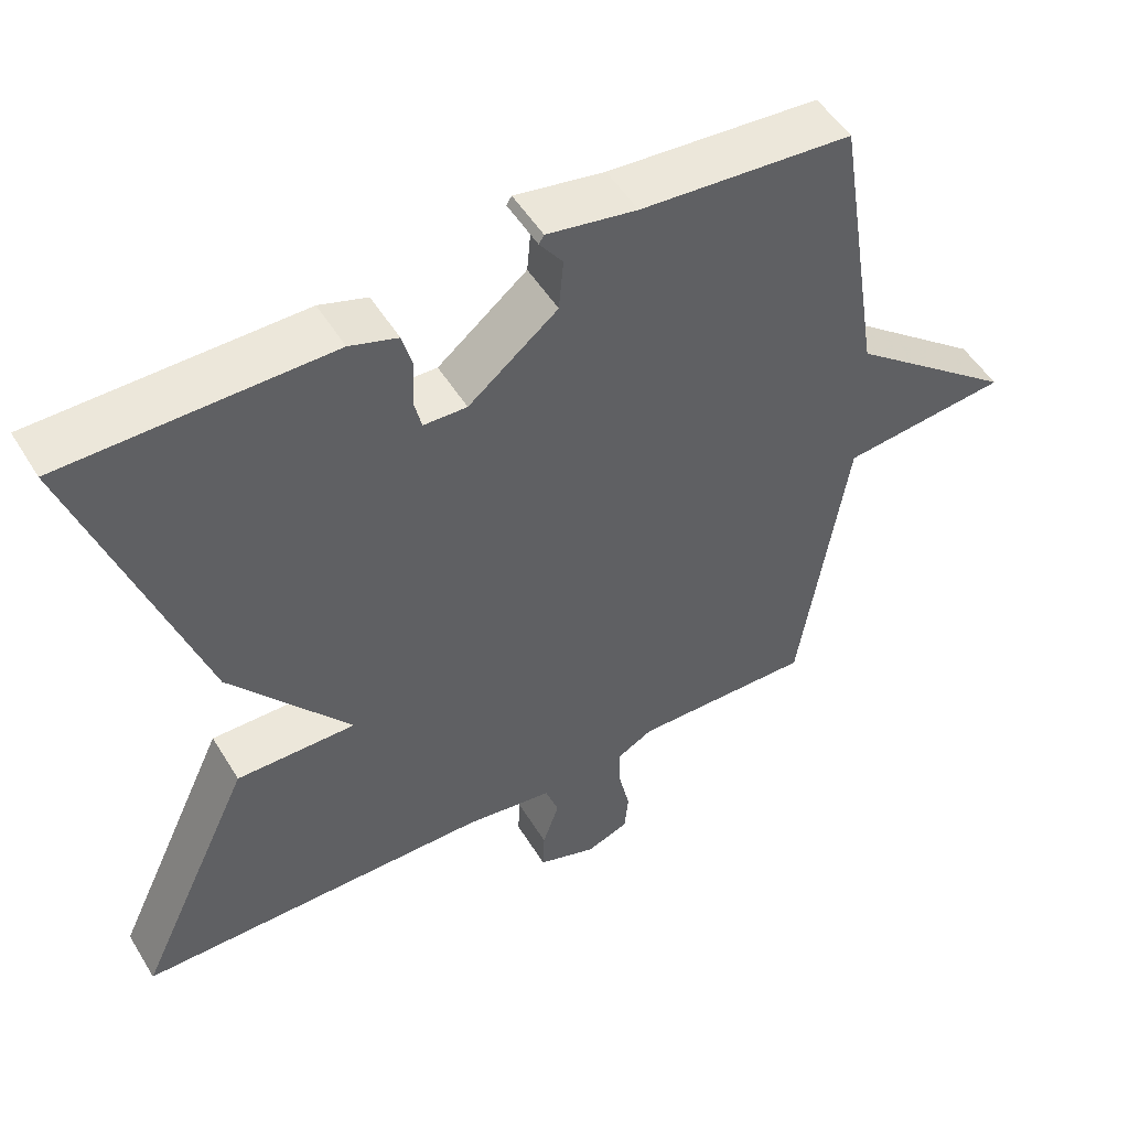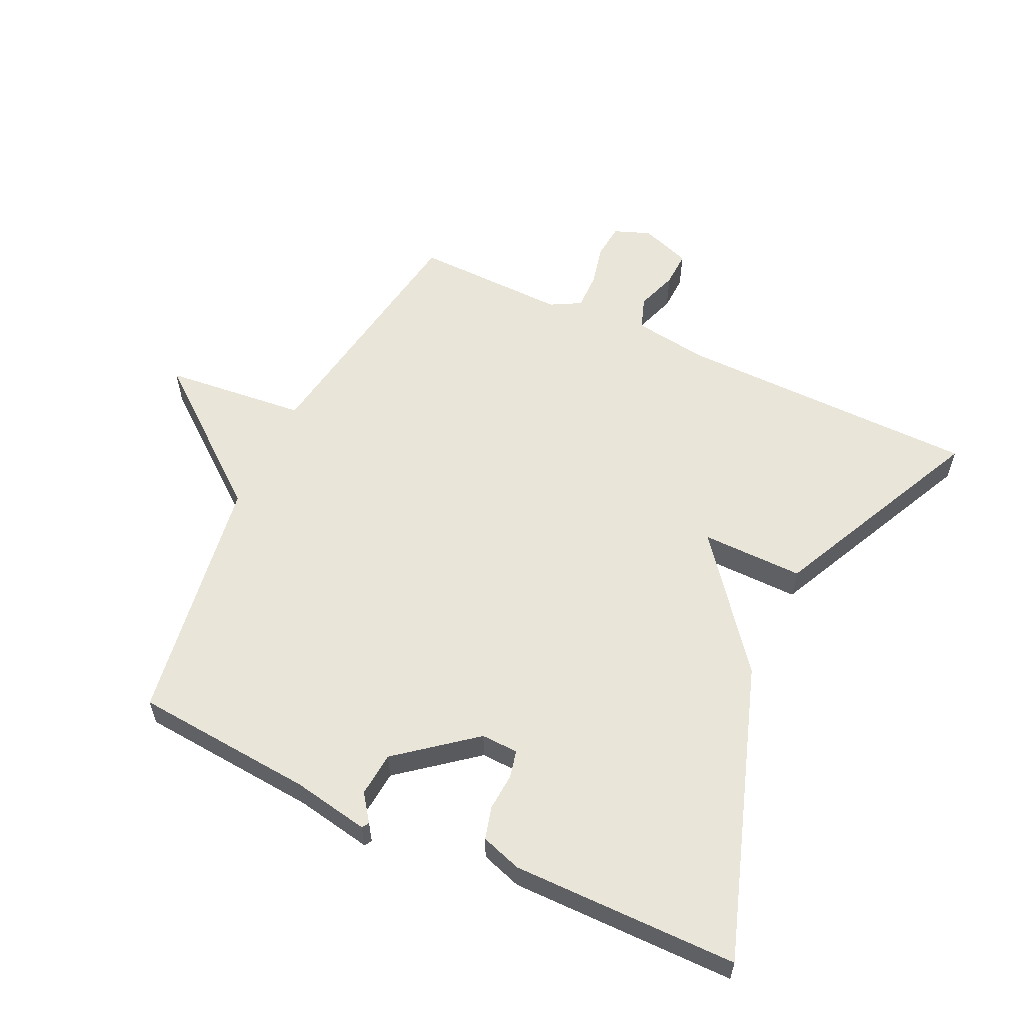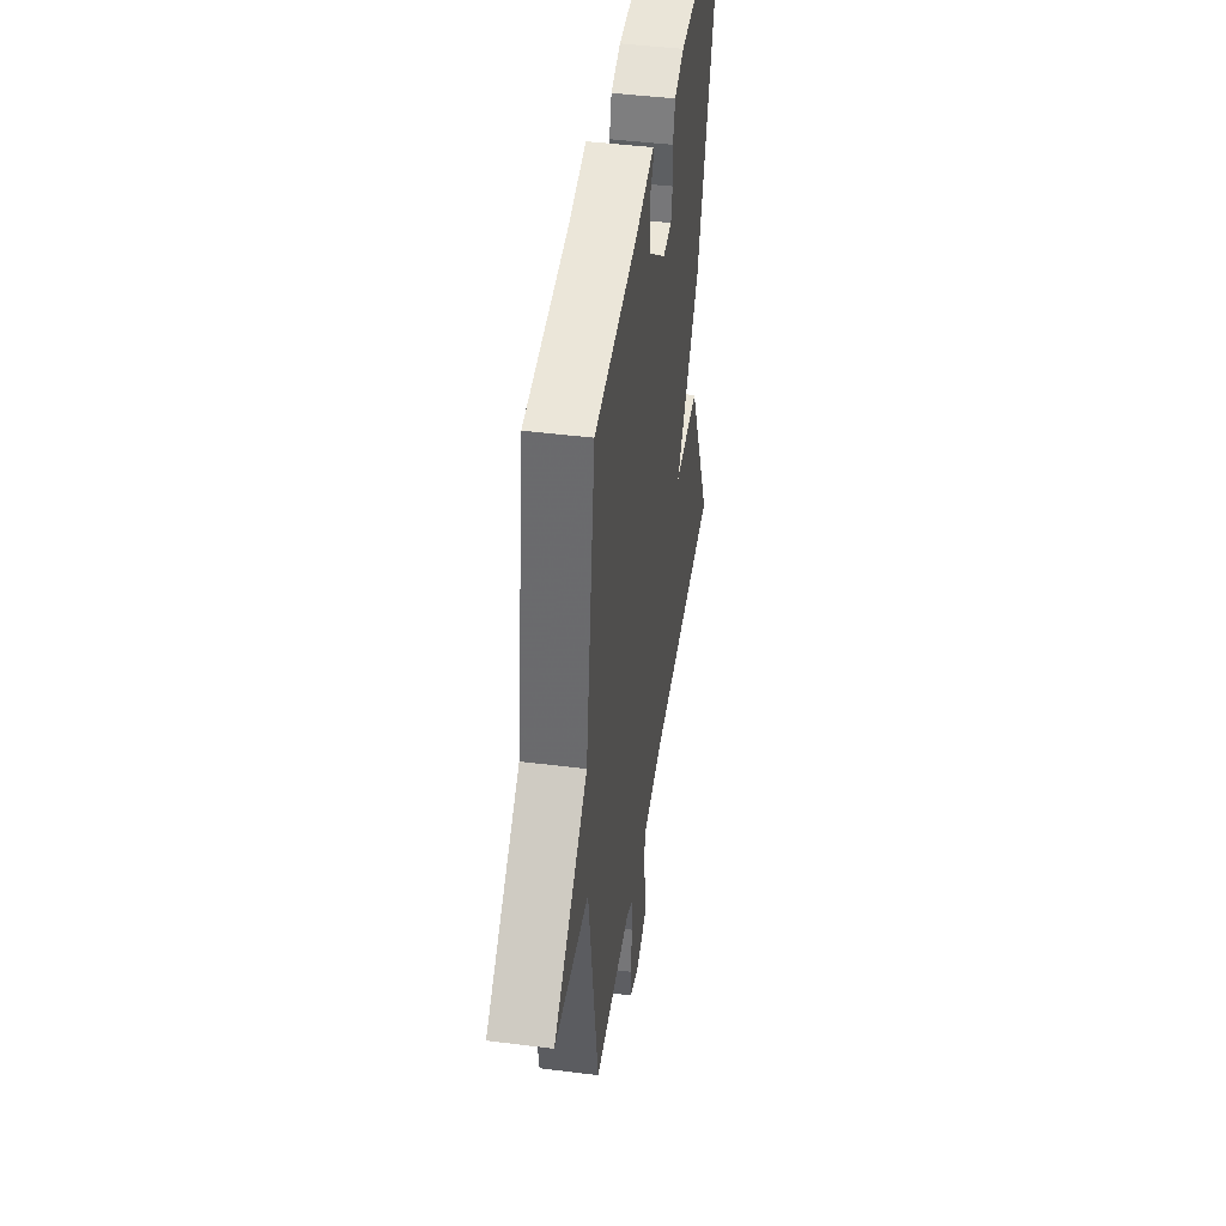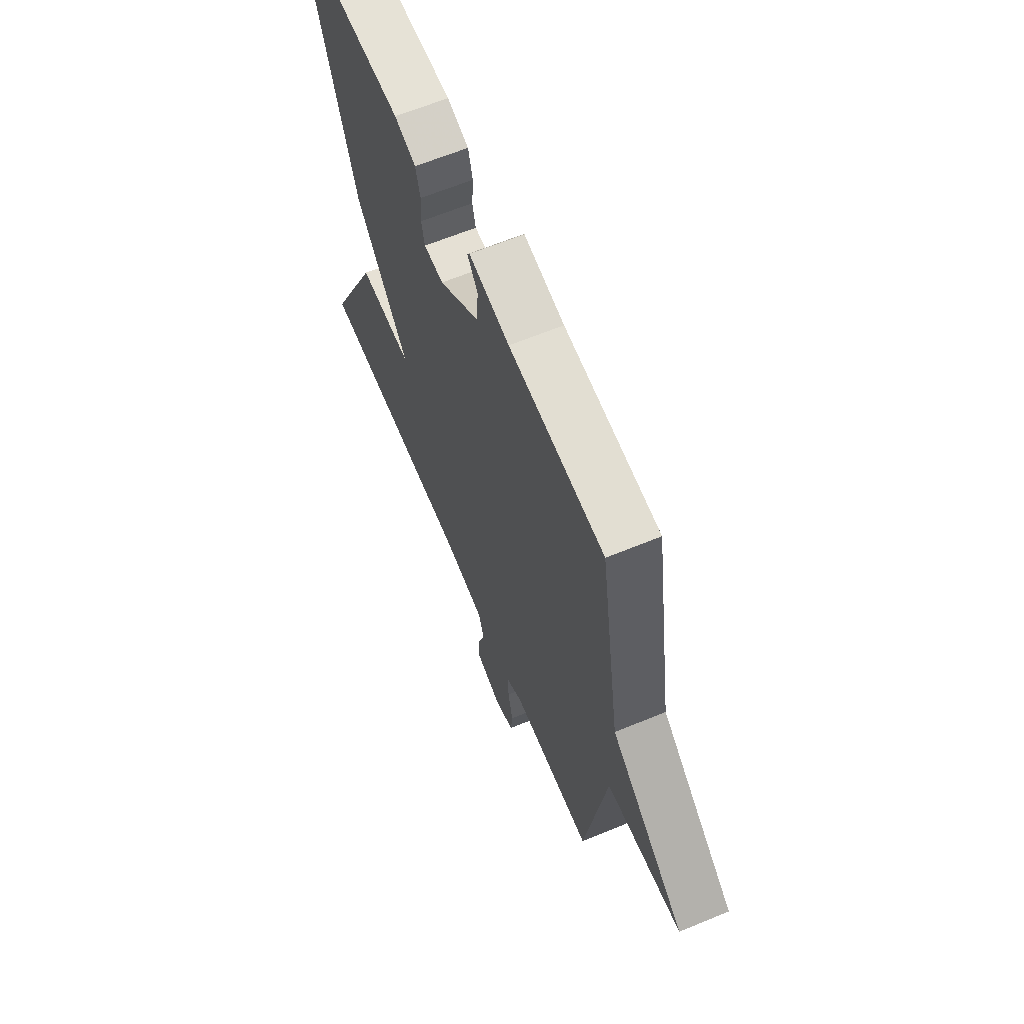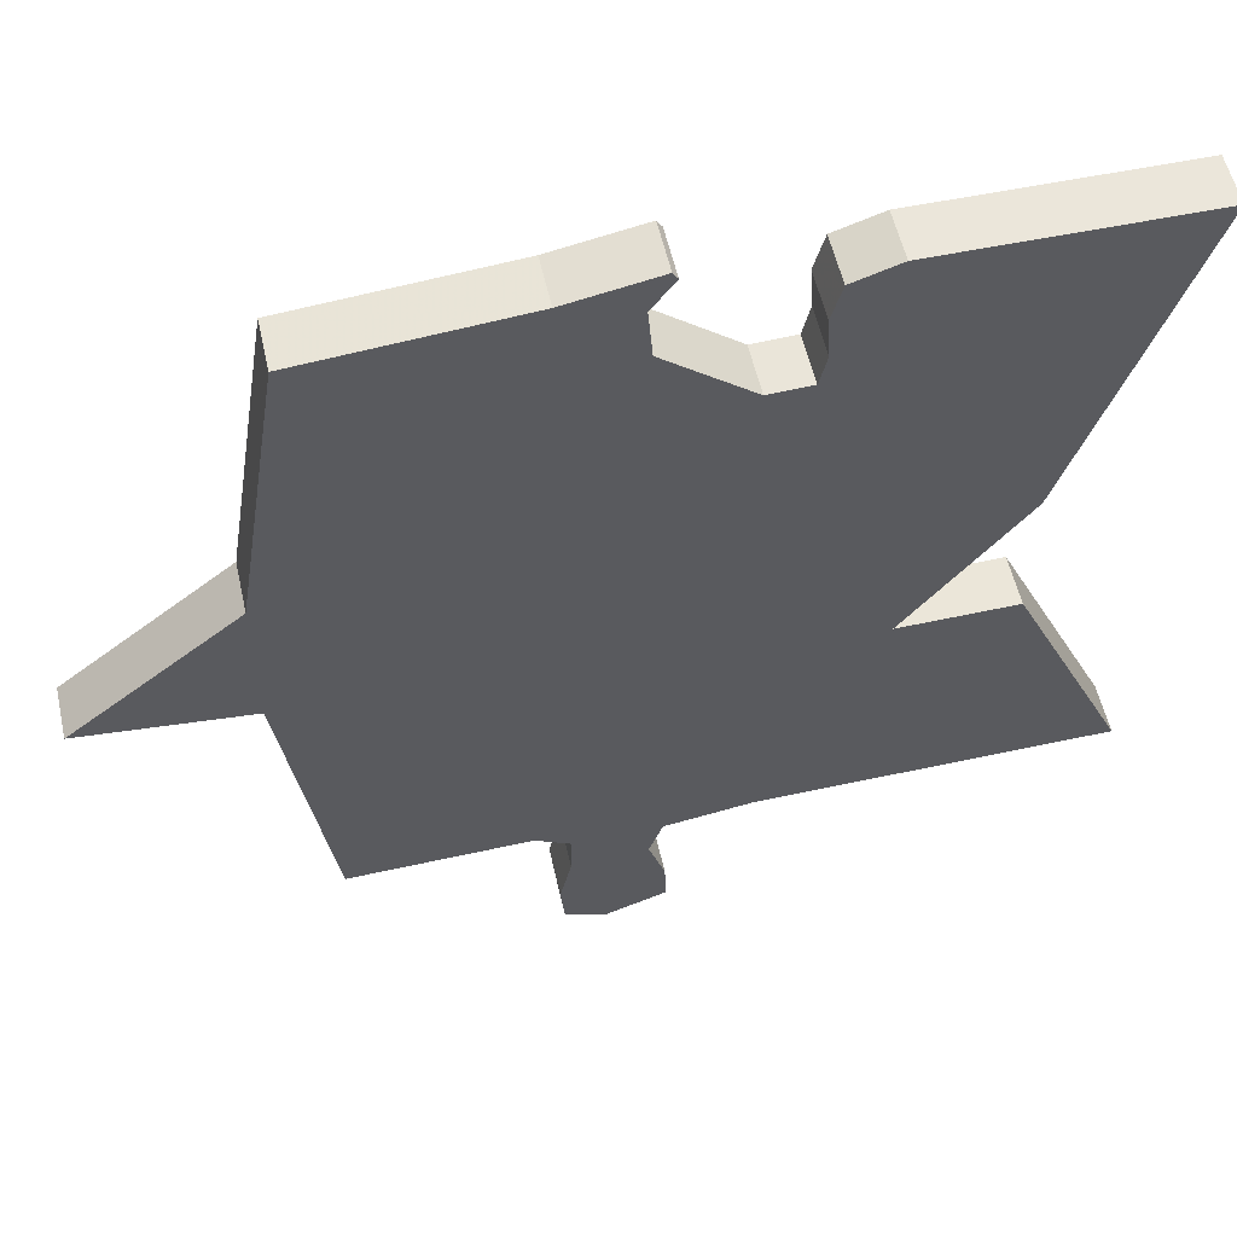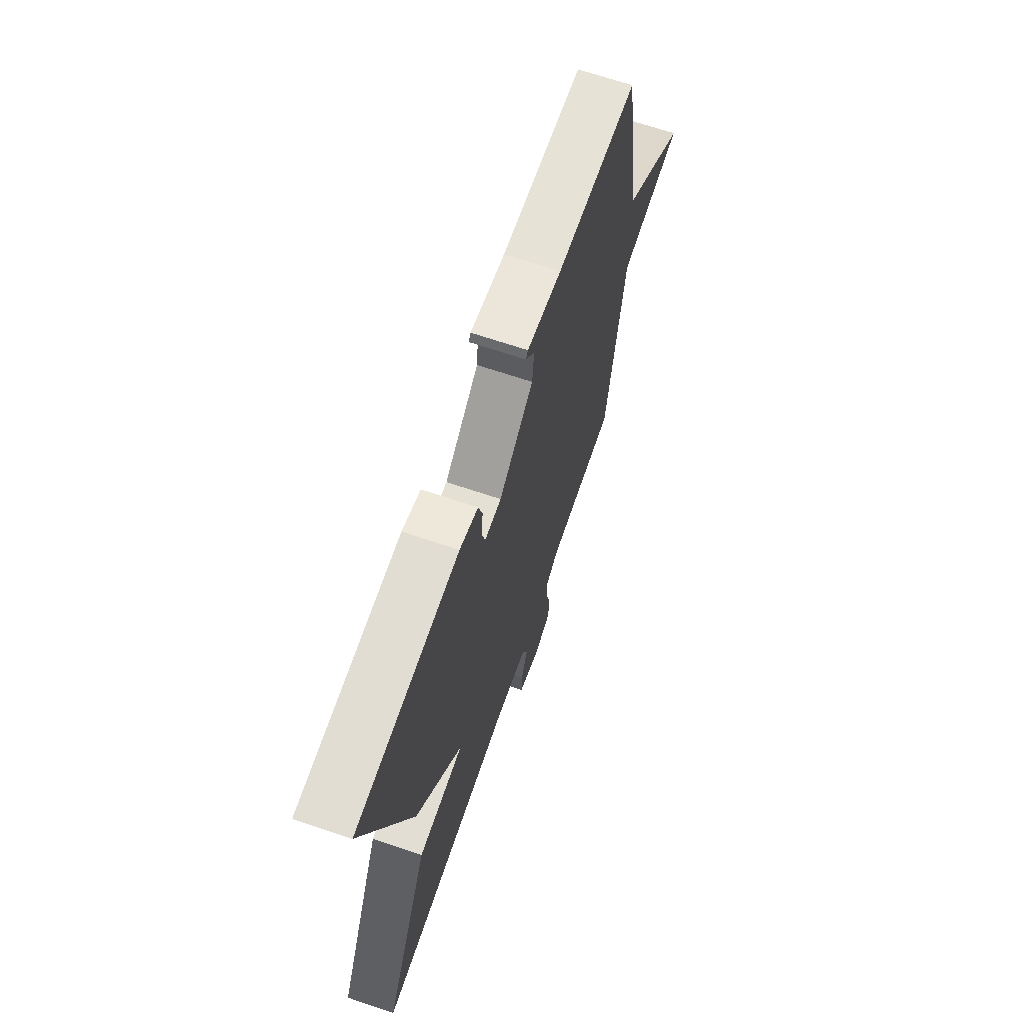
<metadata>
{"format":"obj","ext":"obj","renderer":"f3d","projection":"perspective","resolution":1024,"background":"white","views":[{"elev":51.3,"azim":149.4,"up":"+Z"},{"elev":57.9,"azim":25.4,"up":"+Y"},{"elev":44.8,"azim":-81.6,"up":"+Z"},{"elev":64.1,"azim":-112.6,"up":"+Z"},{"elev":55.6,"azim":-12.6,"up":"+Z"},{"elev":68.0,"azim":108.7,"up":"+Z"}]}
</metadata>
<code>
v -0.5 0.07 -0.5
v -0.563 0.07 -0.095
v -0.786 0.07 -0.072
v -0.563 0.07 0.105
v -0.5 0.07 0.5
v -0.217 0.07 0.523
v -0.097 0.07 0.545
v -0.09 0.07 0.534
v -0.121 0.07 0.492
v -0.115 0.07 0.422
v 0.004 0.07 0.326
v 0.062 0.07 0.328
v 0.072 0.07 0.371
v 0.068 0.07 0.43
v 0.082 0.07 0.481
v 0.146 0.07 0.502
v 0.5 0.07 0.5
v 0.342 0.07 0.038
v 0.182 0.07 -0.164
v 0.342 0.07 -0.162
v 0.5 0.07 -0.5
v 0.026 0.07 -0.505
v -0.093 0.07 -0.522
v -0.111 0.07 -0.573
v -0.089 0.07 -0.638
v -0.087 0.07 -0.694
v -0.166 0.07 -0.722
v -0.223 0.07 -0.7
v -0.228 0.07 -0.645
v -0.213 0.07 -0.579
v -0.212 0.07 -0.521
v -0.259 0.07 -0.495
v -0.5 0 -0.5
v -0.563 0 -0.095
v -0.786 0 -0.072
v -0.563 0 0.105
v -0.5 0 0.5
v -0.217 0 0.523
v -0.097 0 0.545
v -0.09 0 0.534
v -0.121 0 0.492
v -0.115 0 0.422
v 0.004 0 0.326
v 0.062 0 0.328
v 0.072 0 0.371
v 0.068 0 0.43
v 0.082 0 0.481
v 0.146 0 0.502
v 0.5 0 0.5
v 0.342 0 0.038
v 0.182 0 -0.164
v 0.342 0 -0.162
v 0.5 0 -0.5
v 0.026 0 -0.505
v -0.093 0 -0.522
v -0.111 0 -0.573
v -0.089 0 -0.638
v -0.087 0 -0.694
v -0.166 0 -0.722
v -0.223 0 -0.7
v -0.228 0 -0.645
v -0.213 0 -0.579
v -0.212 0 -0.521
v -0.259 0 -0.495
f 28 29 30
f 27 28 30
f 26 27 30
f 25 26 30
f 24 25 30
f 23 24 30 31
f 22 23 31 32
f 21 22 32
f 20 21 32
f 19 20 32
f 17 18 19
f 16 17 19
f 15 16 19
f 14 15 19
f 13 14 19
f 12 13 19
f 32 1 2
f 19 32 2
f 12 19 2
f 11 12 2
f 6 7 8 9
f 6 9 10
f 5 6 10
f 4 5 10
f 4 10 11
f 3 4 11
f 2 3 11
f 62 61 60
f 62 60 59
f 62 59 58
f 62 58 57
f 62 57 56
f 63 62 56 55
f 64 63 55 54
f 64 54 53
f 64 53 52
f 64 52 51
f 51 50 49
f 51 49 48
f 51 48 47
f 51 47 46
f 51 46 45
f 51 45 44
f 34 33 64
f 34 64 51
f 34 51 44
f 34 44 43
f 41 40 39 38
f 42 41 38
f 42 38 37
f 42 37 36
f 43 42 36
f 43 36 35
f 43 35 34
f 1 33 34 2
f 2 34 35 3
f 3 35 36 4
f 4 36 37 5
f 5 37 38 6
f 6 38 39 7
f 7 39 40 8
f 8 40 41 9
f 9 41 42 10
f 10 42 43 11
f 11 43 44 12
f 12 44 45 13
f 13 45 46 14
f 14 46 47 15
f 15 47 48 16
f 16 48 49 17
f 17 49 50 18
f 18 50 51 19
f 19 51 52 20
f 20 52 53 21
f 21 53 54 22
f 22 54 55 23
f 23 55 56 24
f 24 56 57 25
f 25 57 58 26
f 26 58 59 27
f 27 59 60 28
f 28 60 61 29
f 29 61 62 30
f 30 62 63 31
f 31 63 64 32
f 32 64 33 1

</code>
